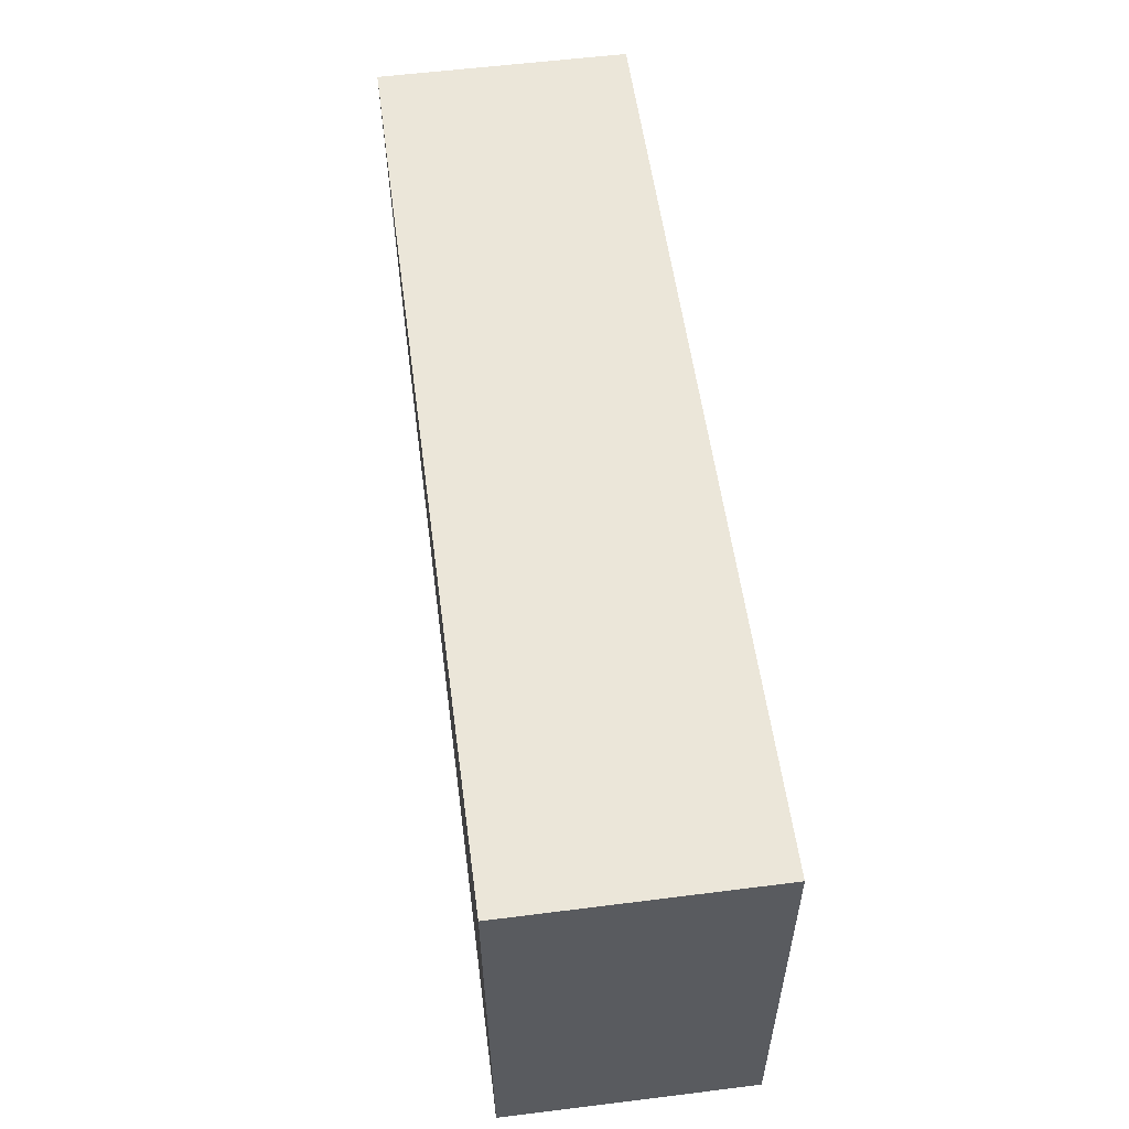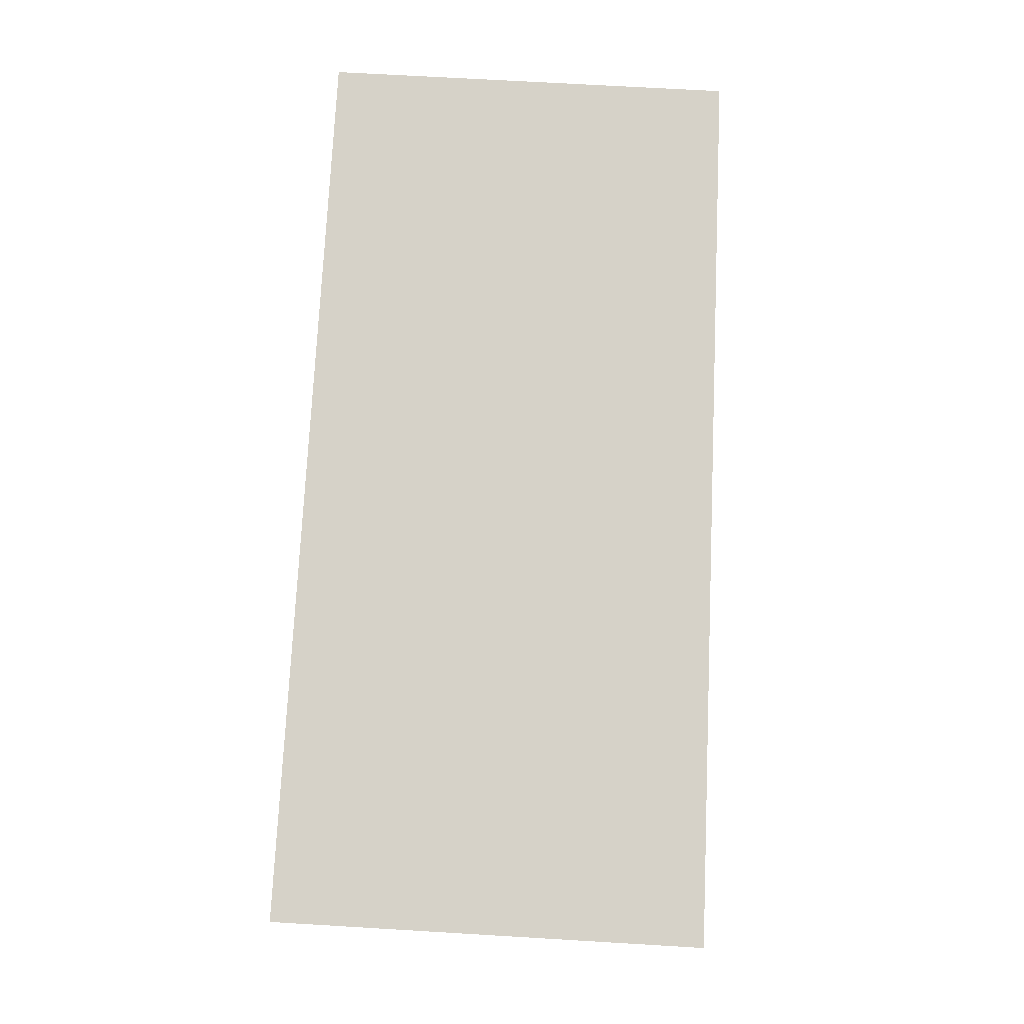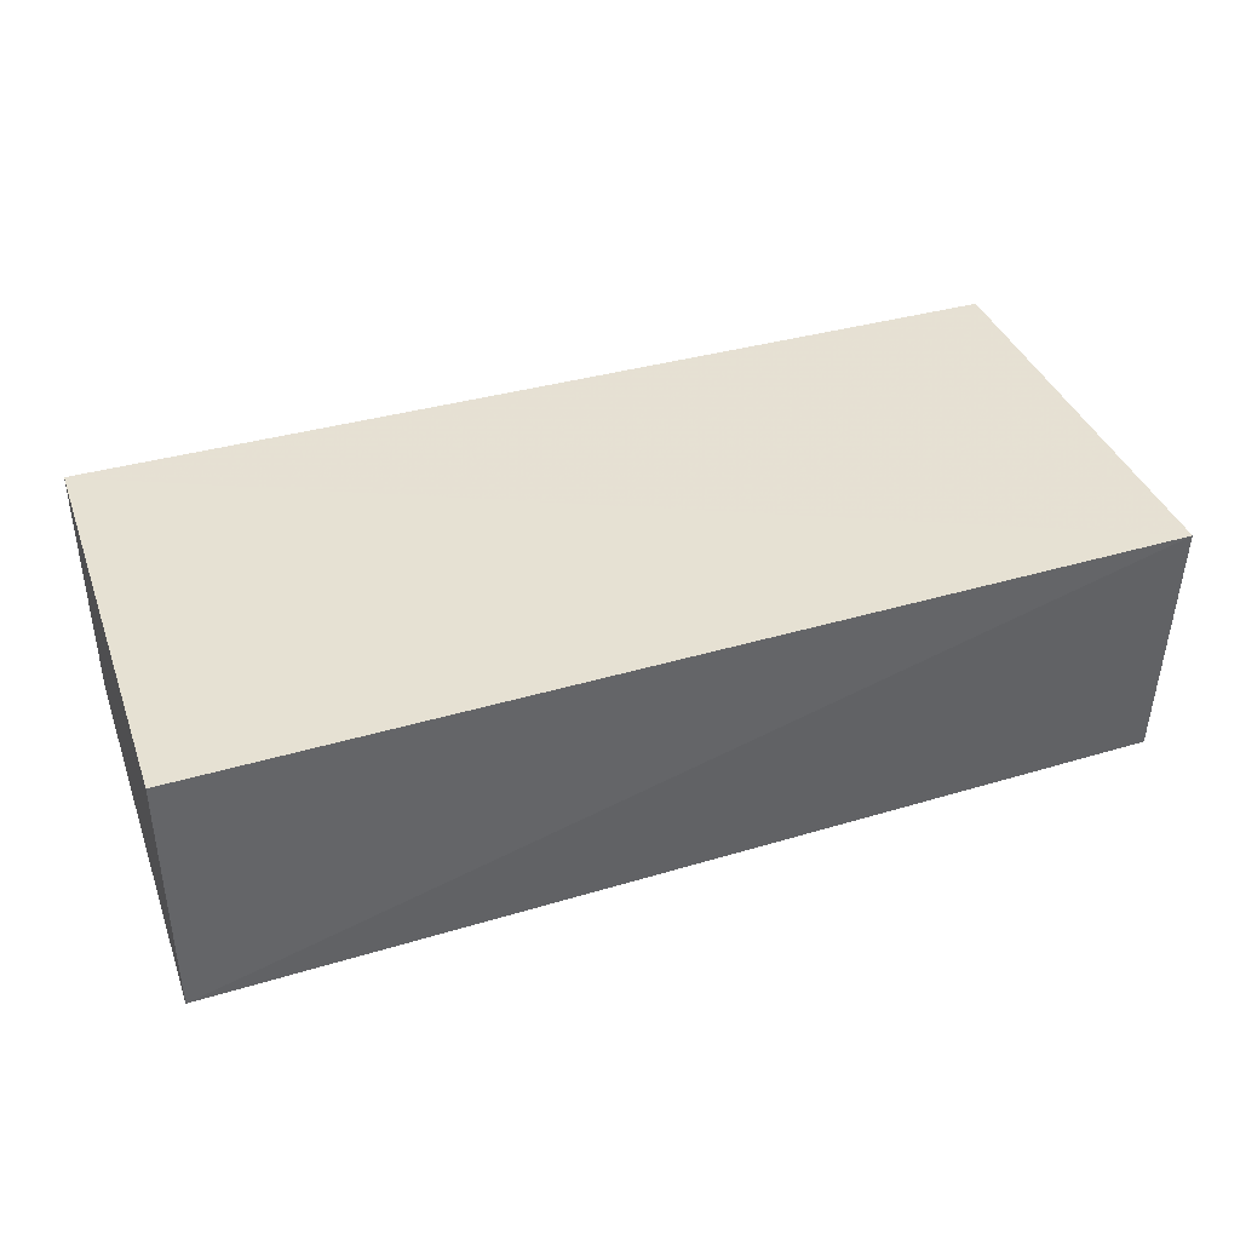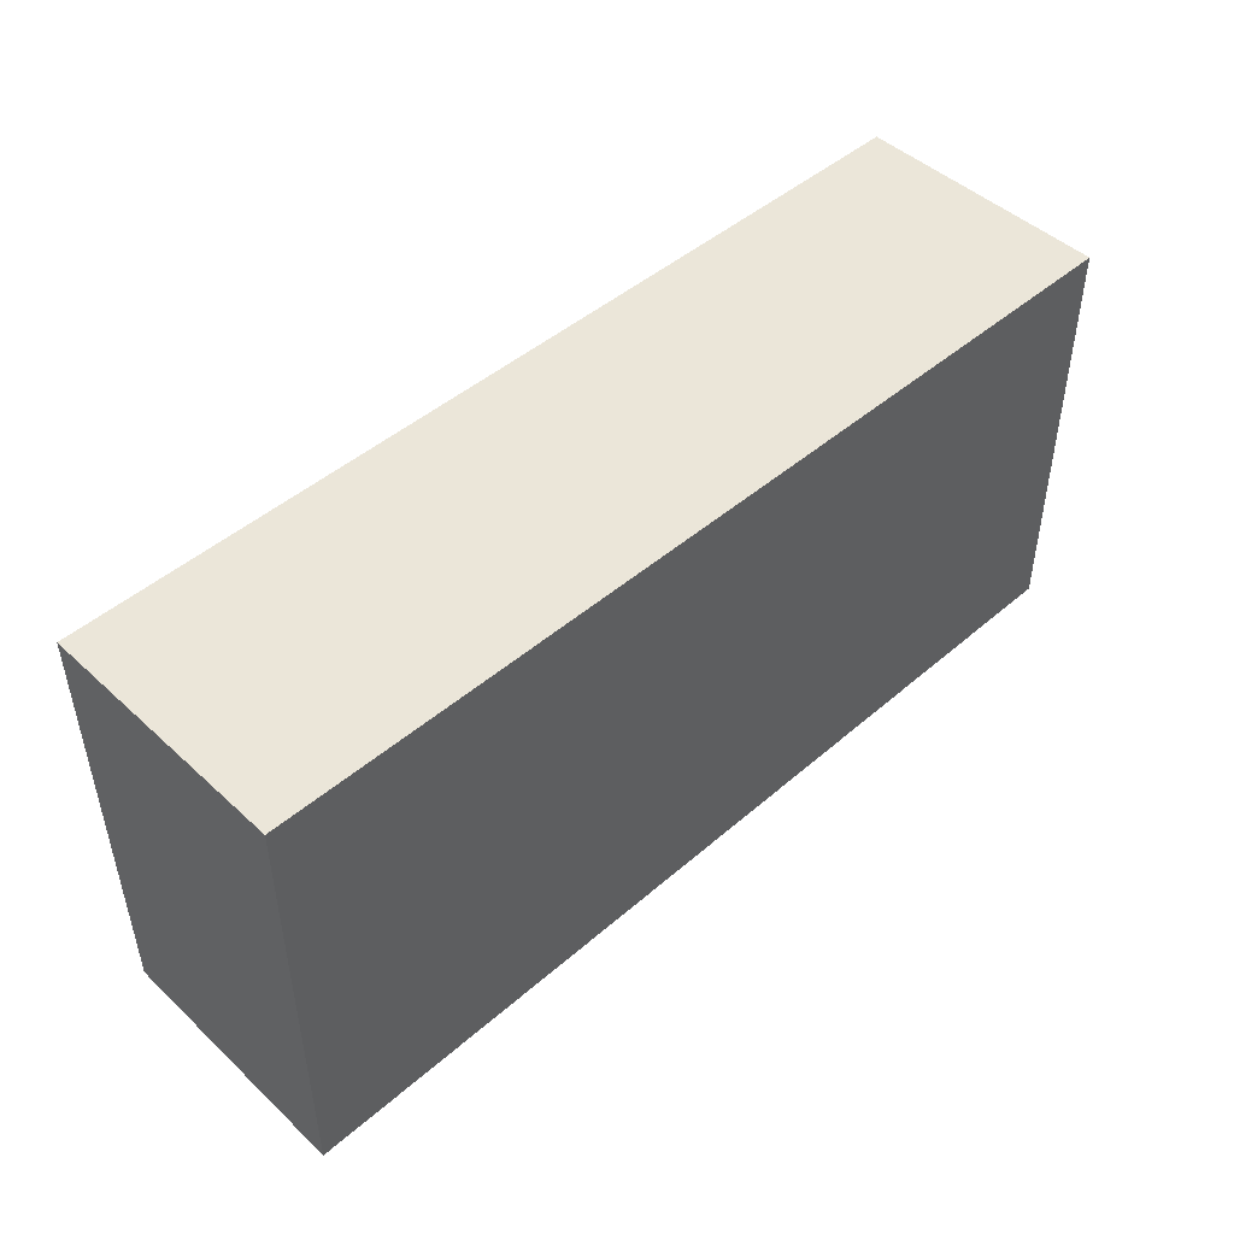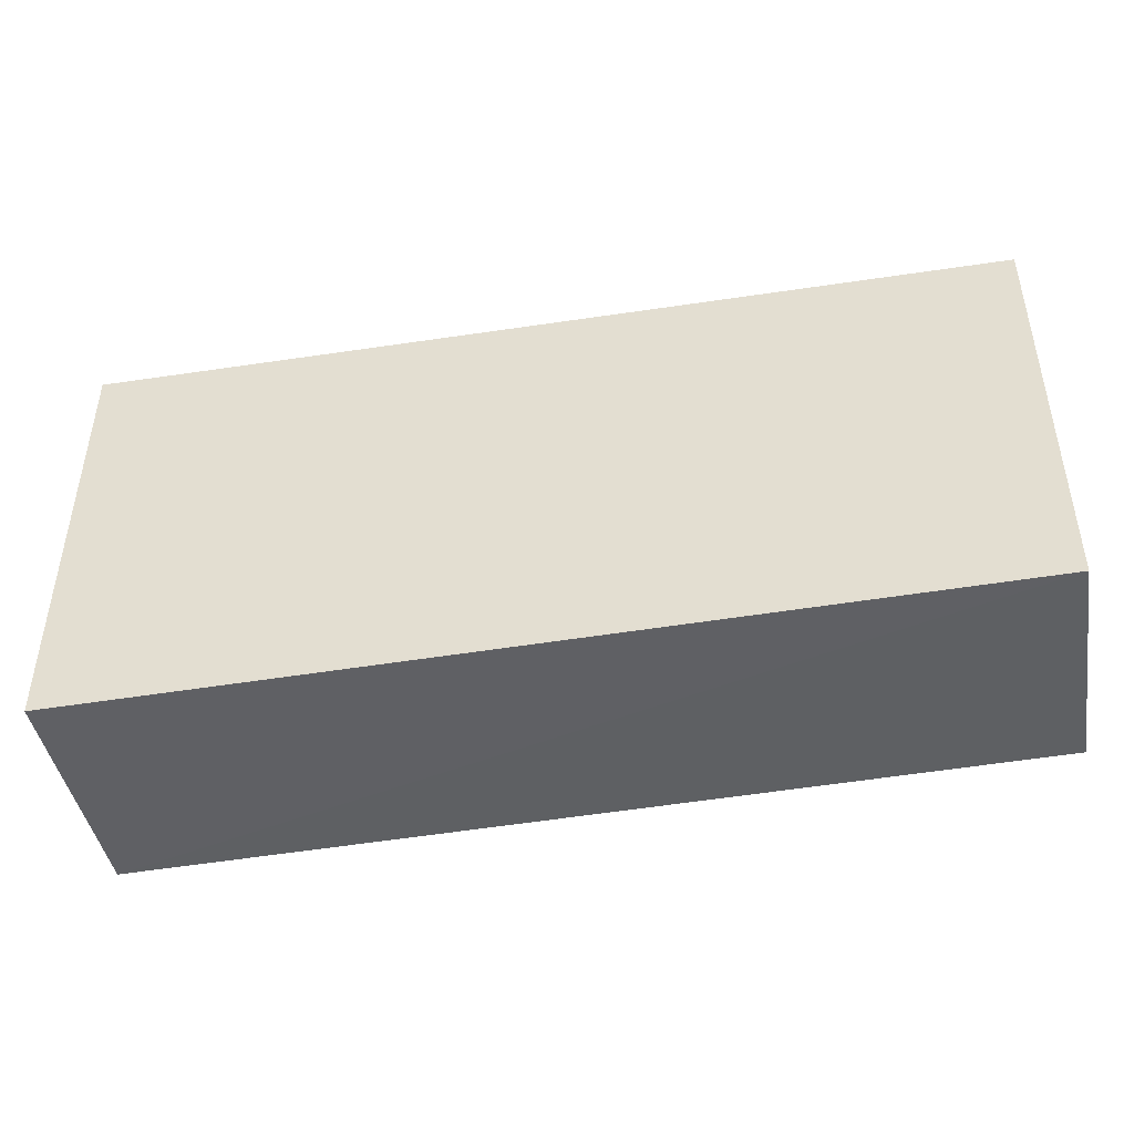
<metadata>
{"format":"obj","ext":"obj","renderer":"f3d","projection":"perspective","resolution":1024,"background":"white","views":[{"elev":56.0,"azim":82.4,"up":"+Z"},{"elev":78.2,"azim":93.2,"up":"+Y"},{"elev":39.0,"azim":160.6,"up":"+Y"},{"elev":47.2,"azim":136.0,"up":"+Z"},{"elev":-44.2,"azim":-170.0,"up":"+Z"}]}
</metadata>
<code>
v -0.006147 -0.01492 0.01088
v -0.006147 -0.02085 0.01088
v -0.006118 -0.01491 0.0005798
v -0.02786 -0.01485 0.0009199
v -0.02787 -0.02085 0.01088
v -0.006116 -0.02081 0.000665
v -0.02787 -0.01492 0.01088
v -0.02783 -0.02075 0.001112
f 1 3 4
f 5 2 1
f 6 1 2
f 6 3 1
f 6 2 5
f 6 4 3
f 7 5 1
f 7 1 4
f 7 4 5
f 8 6 5
f 8 5 4
f 8 4 6

</code>
